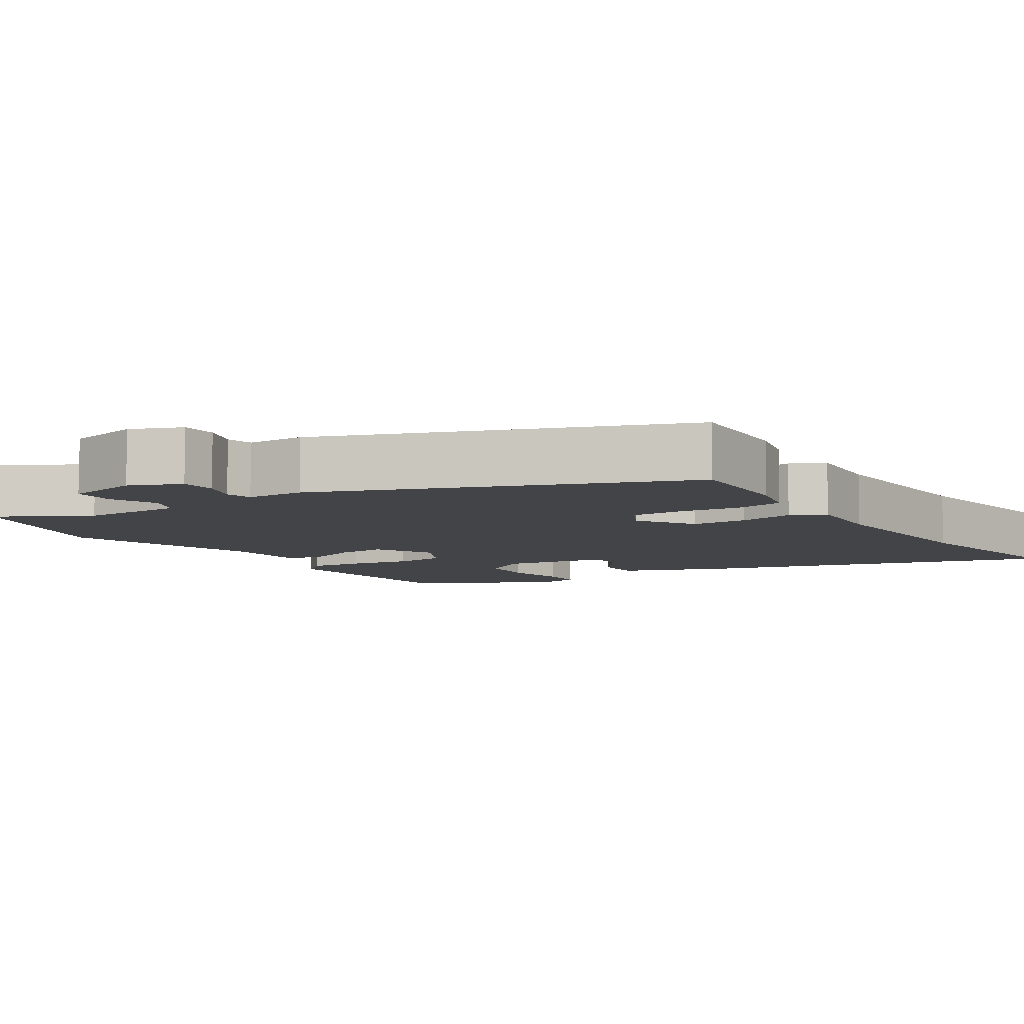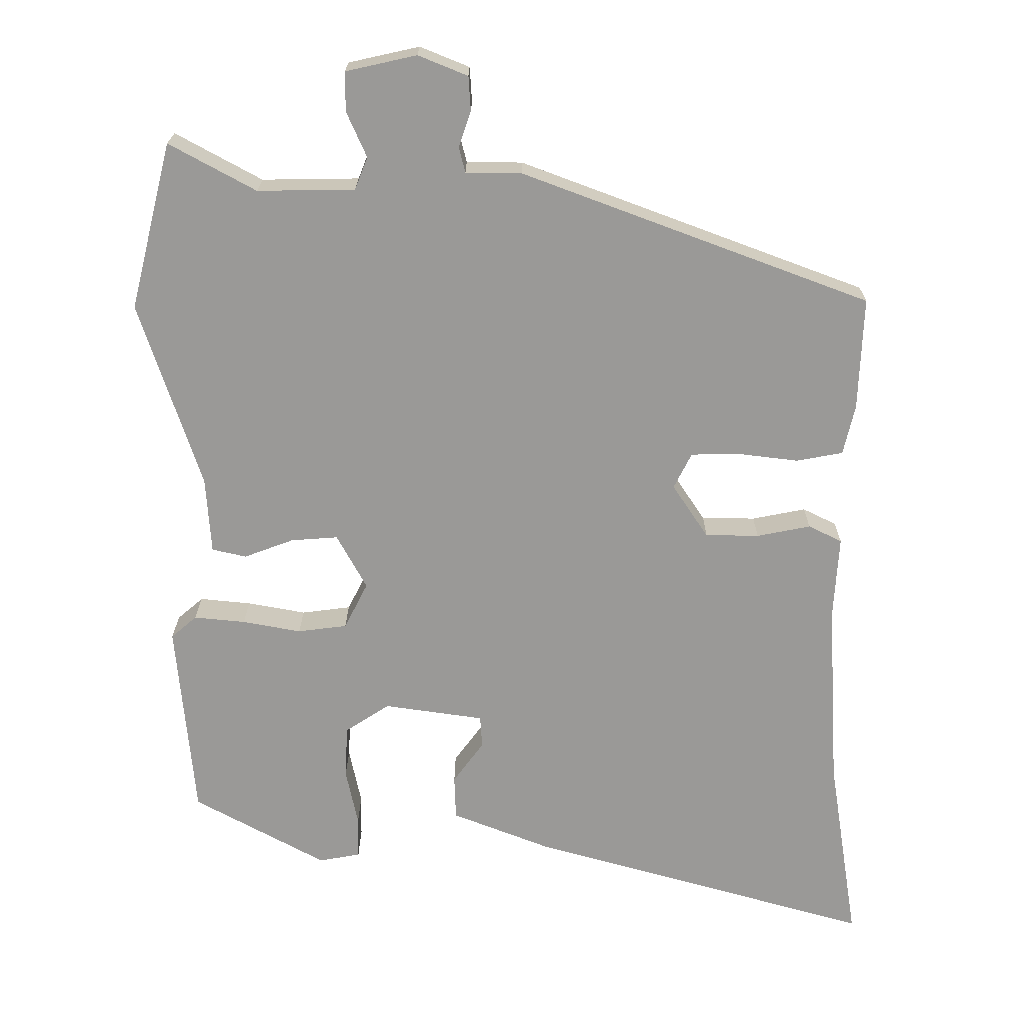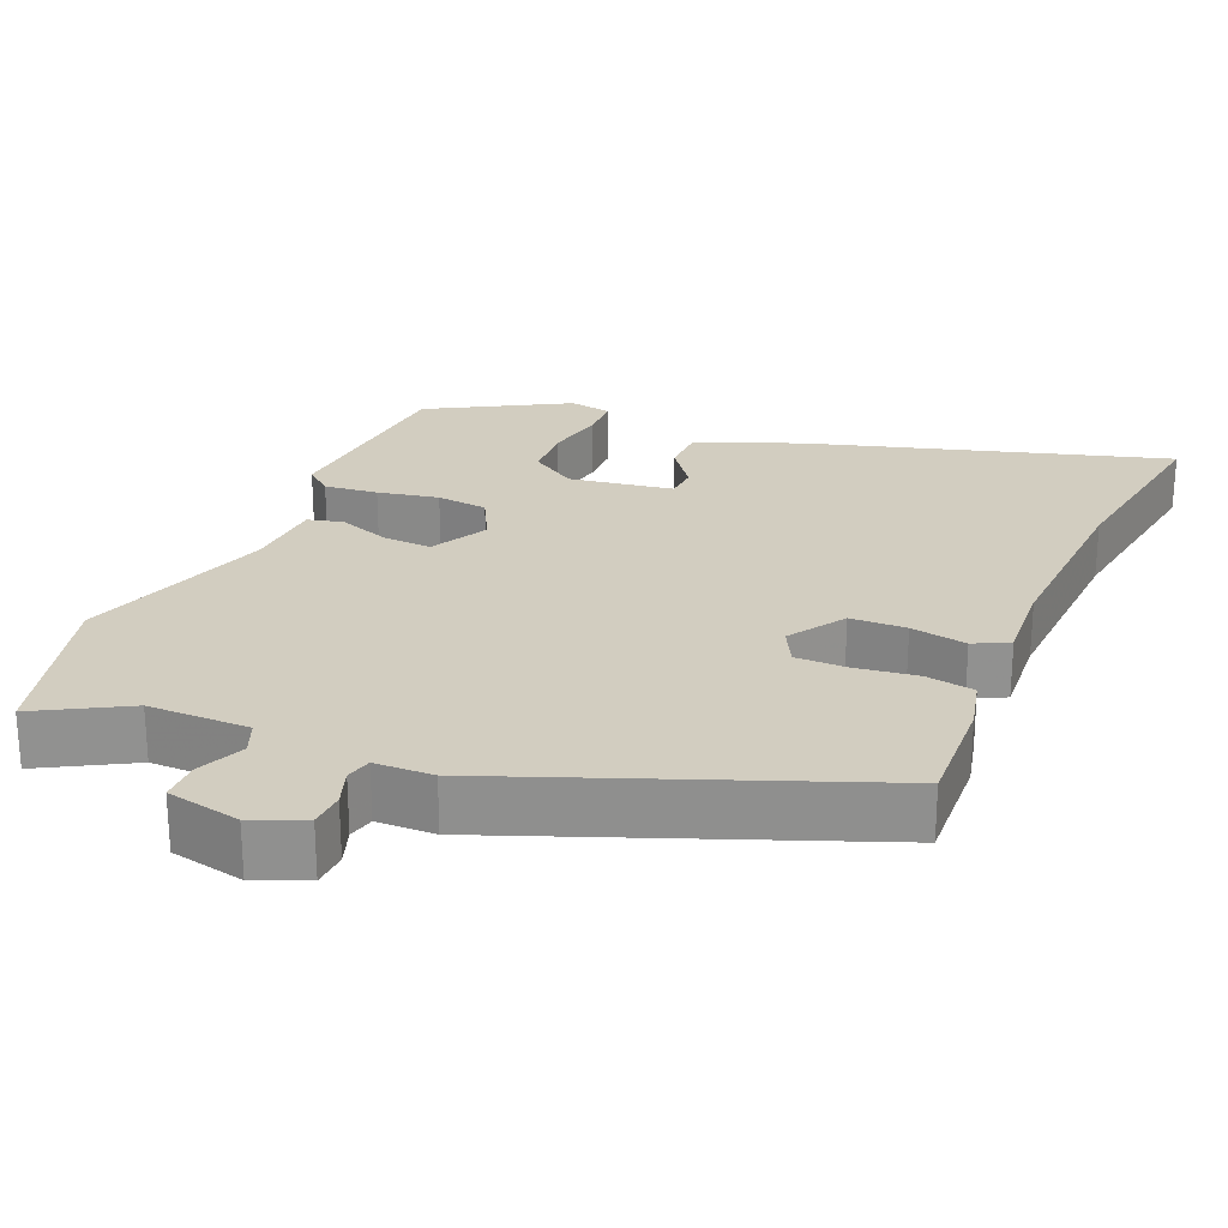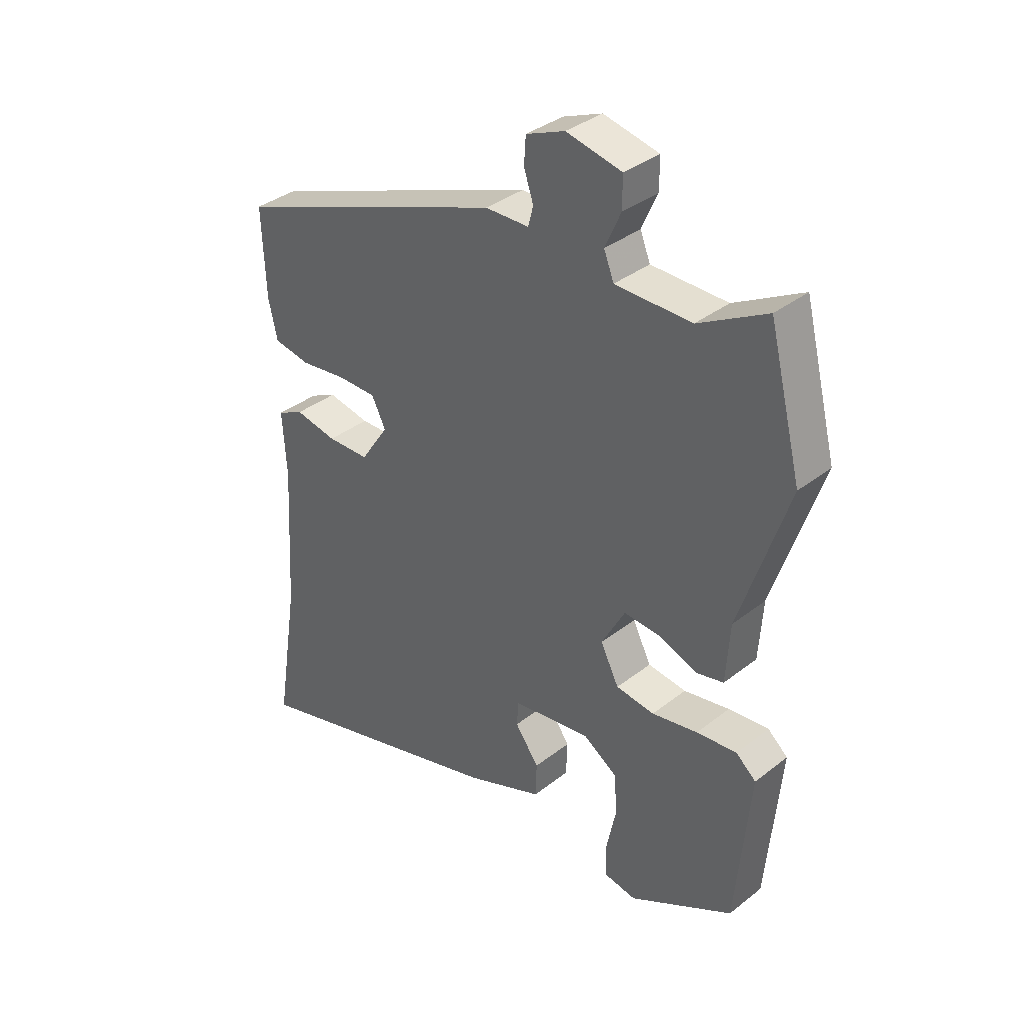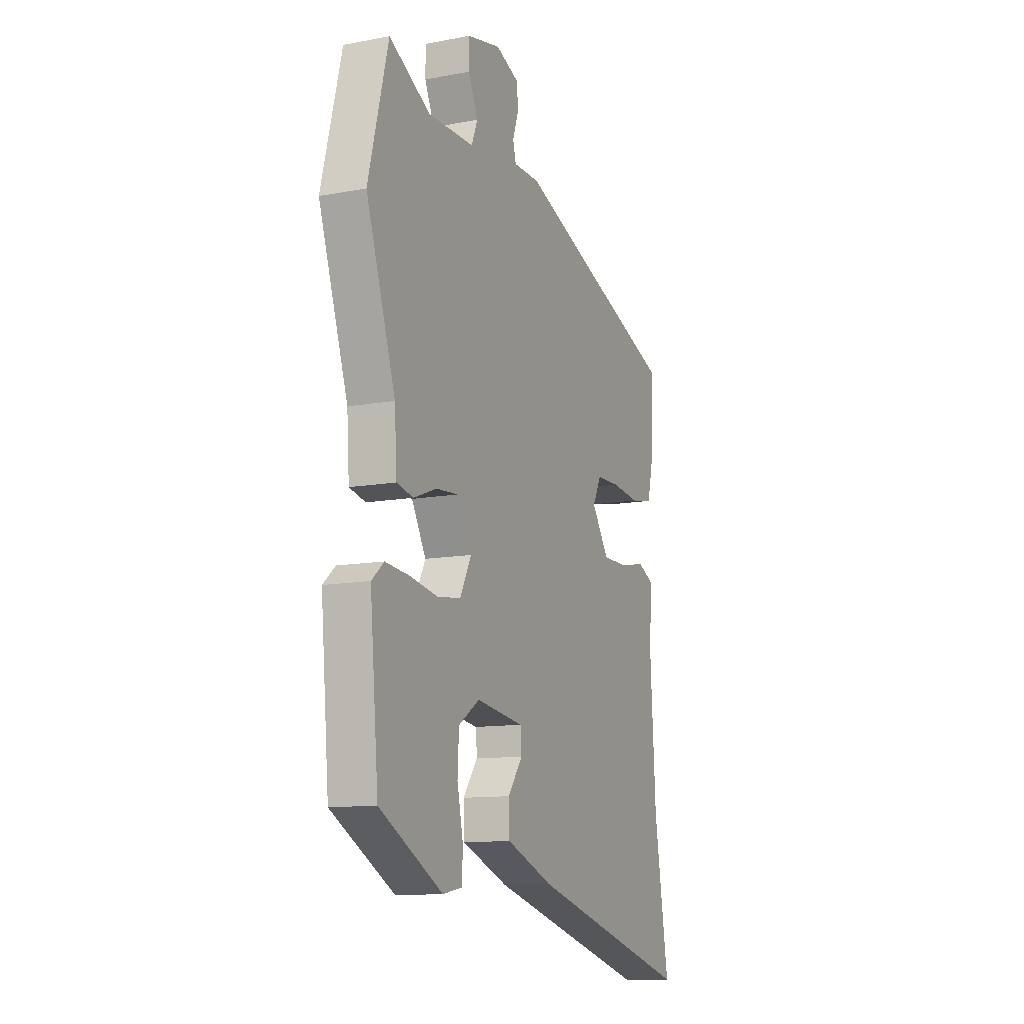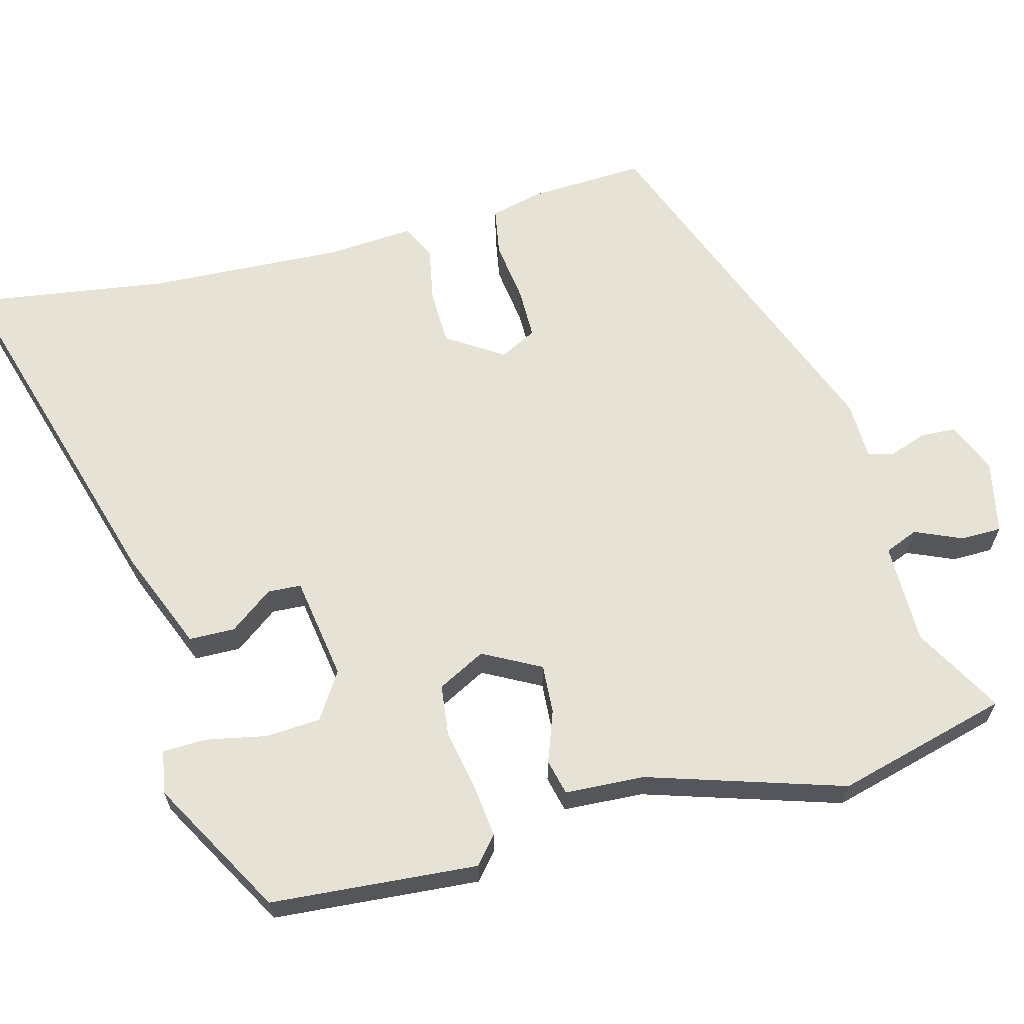
<metadata>
{"format":"obj","ext":"obj","renderer":"f3d","projection":"perspective","resolution":1024,"background":"white","views":[{"elev":-7.7,"azim":32.6,"up":"+Y"},{"elev":21.0,"azim":0.4,"up":"+Z"},{"elev":24.5,"azim":22.4,"up":"+Y"},{"elev":36.0,"azim":-135.6,"up":"+Z"},{"elev":-11.7,"azim":-65.7,"up":"+Z"},{"elev":63.9,"azim":-105.5,"up":"+Y"}]}
</metadata>
<code>
v -0.541 0.07 0.339
v -0.482 0.07 0.572
v -0.361 0.07 0.506
v -0.225 0.07 0.508
v -0.207 0.07 0.553
v -0.235 0.07 0.616
v -0.235 0.07 0.671
v -0.136 0.07 0.693
v -0.067 0.07 0.665
v -0.064 0.07 0.617
v -0.081 0.07 0.567
v -0.072 0.07 0.532
v 0.006 0.07 0.531
v 0.491 0.07 0.35
v 0.485 0.07 0.193
v 0.469 0.07 0.123
v 0.404 0.07 0.111
v 0.321 0.07 0.121
v 0.252 0.07 0.12
v 0.227 0.07 0.07
v 0.277 0.07 -0.005
v 0.352 0.07 -0.006
v 0.427 0.07 0.009
v 0.474 0.07 -0.014
v 0.467 0.07 -0.131
v 0.483 0.07 -0.394
v 0.525 0.07 -0.659
v 0.044 0.07 -0.524
v -0.094 0.07 -0.47
v -0.096 0.07 -0.408
v -0.053 0.07 -0.349
v -0.056 0.07 -0.304
v -0.196 0.07 -0.284
v -0.258 0.07 -0.325
v -0.262 0.07 -0.399
v -0.245 0.07 -0.48
v -0.246 0.07 -0.539
v -0.304 0.07 -0.55
v -0.49 0.07 -0.448
v -0.515 0.07 -0.17
v -0.479 0.07 -0.139
v -0.407 0.07 -0.146
v -0.325 0.07 -0.161
v -0.256 0.07 -0.152
v -0.223 0.07 -0.087
v -0.265 0.07 -0.01
v -0.331 0.07 -0.015
v -0.4 0.07 -0.041
v -0.448 0.07 -0.03
v -0.455 0.07 0.077
v -0.541 0 0.339
v -0.482 0 0.572
v -0.361 0 0.506
v -0.225 0 0.508
v -0.207 0 0.553
v -0.235 0 0.616
v -0.235 0 0.671
v -0.136 0 0.693
v -0.067 0 0.665
v -0.064 0 0.617
v -0.081 0 0.567
v -0.072 0 0.532
v 0.006 0 0.531
v 0.491 0 0.35
v 0.485 0 0.193
v 0.469 0 0.123
v 0.404 0 0.111
v 0.321 0 0.121
v 0.252 0 0.12
v 0.227 0 0.07
v 0.277 0 -0.005
v 0.352 0 -0.006
v 0.427 0 0.009
v 0.474 0 -0.014
v 0.467 0 -0.131
v 0.483 0 -0.394
v 0.525 0 -0.659
v 0.044 0 -0.524
v -0.094 0 -0.47
v -0.096 0 -0.408
v -0.053 0 -0.349
v -0.056 0 -0.304
v -0.196 0 -0.284
v -0.258 0 -0.325
v -0.262 0 -0.399
v -0.245 0 -0.48
v -0.246 0 -0.539
v -0.304 0 -0.55
v -0.49 0 -0.448
v -0.515 0 -0.17
v -0.479 0 -0.139
v -0.407 0 -0.146
v -0.325 0 -0.161
v -0.256 0 -0.152
v -0.223 0 -0.087
v -0.265 0 -0.01
v -0.331 0 -0.015
v -0.4 0 -0.041
v -0.448 0 -0.03
v -0.455 0 0.077
f 47 48 49 50
f 1 2 3
f 50 1 3
f 47 50 3
f 46 47 3
f 45 46 3 4
f 41 42 43
f 40 41 43
f 39 40 43
f 38 39 43
f 37 38 43
f 36 37 43
f 35 36 43
f 34 35 43 44
f 33 34 44 45
f 29 30 31
f 28 29 31
f 27 28 31
f 26 27 31
f 25 26 31 32
f 25 32 33
f 24 25 33
f 23 24 33
f 22 23 33
f 16 17 18
f 15 16 18
f 14 15 18
f 13 14 18
f 12 13 18
f 12 18 19
f 9 10 11
f 8 9 11
f 7 8 11
f 6 7 11
f 5 6 11
f 5 11 12
f 12 19 20
f 5 12 20
f 4 5 20
f 21 22 33 45
f 4 20 21 45
f 100 99 98 97
f 53 52 51
f 53 51 100
f 53 100 97
f 53 97 96
f 54 53 96 95
f 93 92 91
f 93 91 90
f 93 90 89
f 93 89 88
f 93 88 87
f 93 87 86
f 93 86 85
f 94 93 85 84
f 95 94 84 83
f 81 80 79
f 81 79 78
f 81 78 77
f 81 77 76
f 82 81 76 75
f 83 82 75
f 83 75 74
f 83 74 73
f 83 73 72
f 68 67 66
f 68 66 65
f 68 65 64
f 68 64 63
f 68 63 62
f 69 68 62
f 61 60 59
f 61 59 58
f 61 58 57
f 61 57 56
f 61 56 55
f 62 61 55
f 70 69 62
f 70 62 55
f 70 55 54
f 95 83 72 71
f 95 71 70 54
f 1 51 52 2
f 2 52 53 3
f 3 53 54 4
f 4 54 55 5
f 5 55 56 6
f 6 56 57 7
f 7 57 58 8
f 8 58 59 9
f 9 59 60 10
f 10 60 61 11
f 11 61 62 12
f 12 62 63 13
f 13 63 64 14
f 14 64 65 15
f 15 65 66 16
f 16 66 67 17
f 17 67 68 18
f 18 68 69 19
f 19 69 70 20
f 20 70 71 21
f 21 71 72 22
f 22 72 73 23
f 23 73 74 24
f 24 74 75 25
f 25 75 76 26
f 26 76 77 27
f 27 77 78 28
f 28 78 79 29
f 29 79 80 30
f 30 80 81 31
f 31 81 82 32
f 32 82 83 33
f 33 83 84 34
f 34 84 85 35
f 35 85 86 36
f 36 86 87 37
f 37 87 88 38
f 38 88 89 39
f 39 89 90 40
f 40 90 91 41
f 41 91 92 42
f 42 92 93 43
f 43 93 94 44
f 44 94 95 45
f 45 95 96 46
f 46 96 97 47
f 47 97 98 48
f 48 98 99 49
f 49 99 100 50
f 50 100 51 1

</code>
